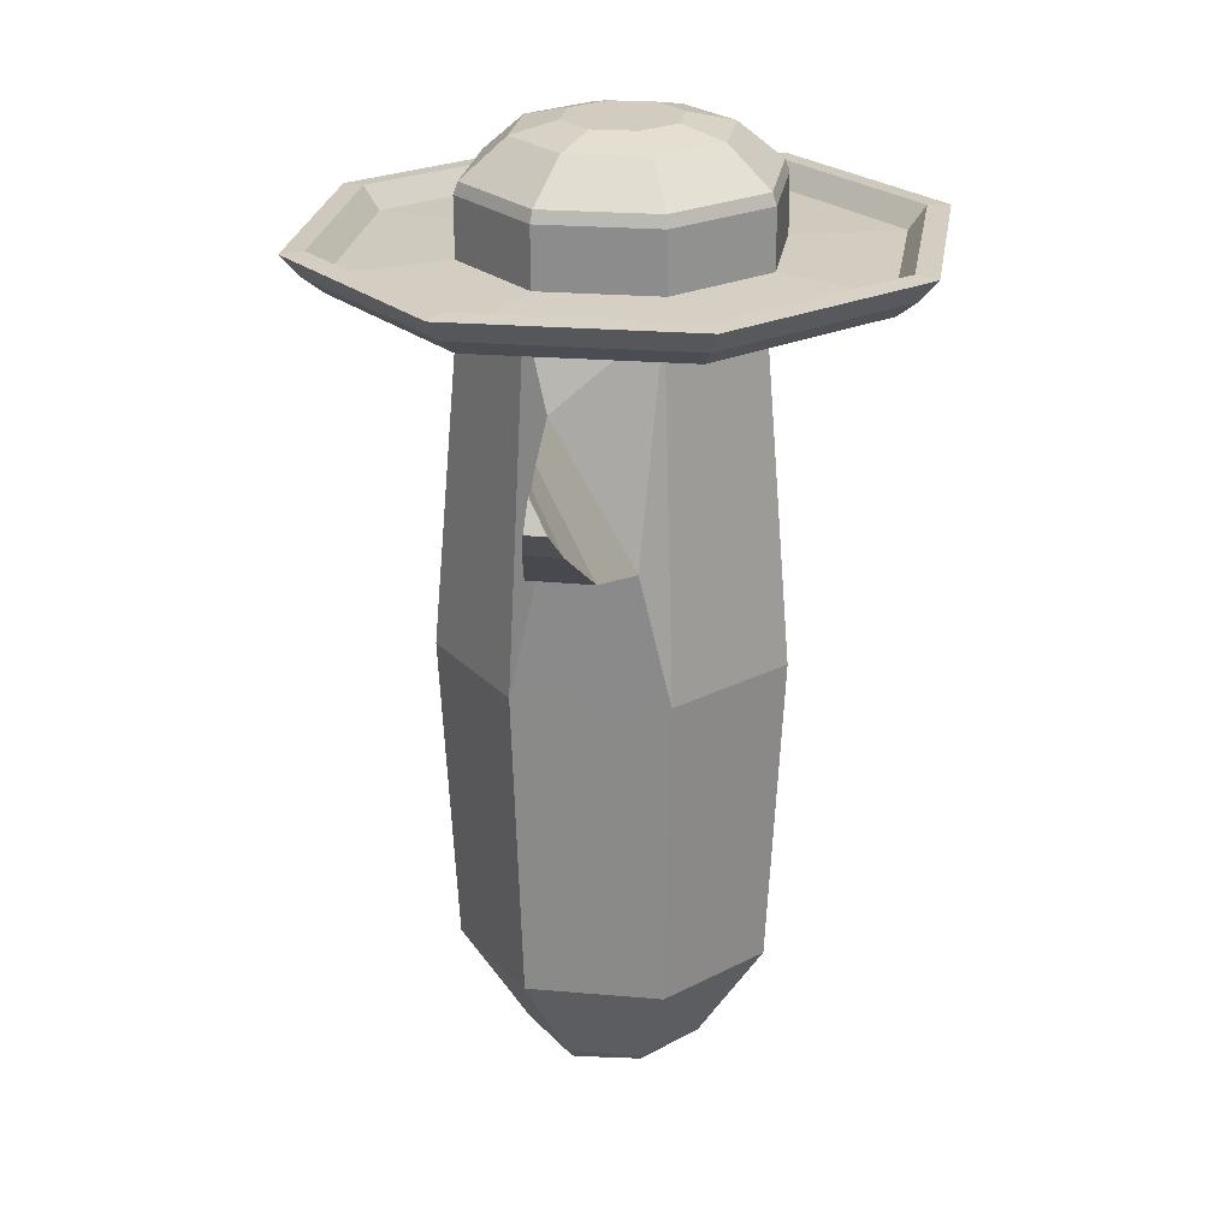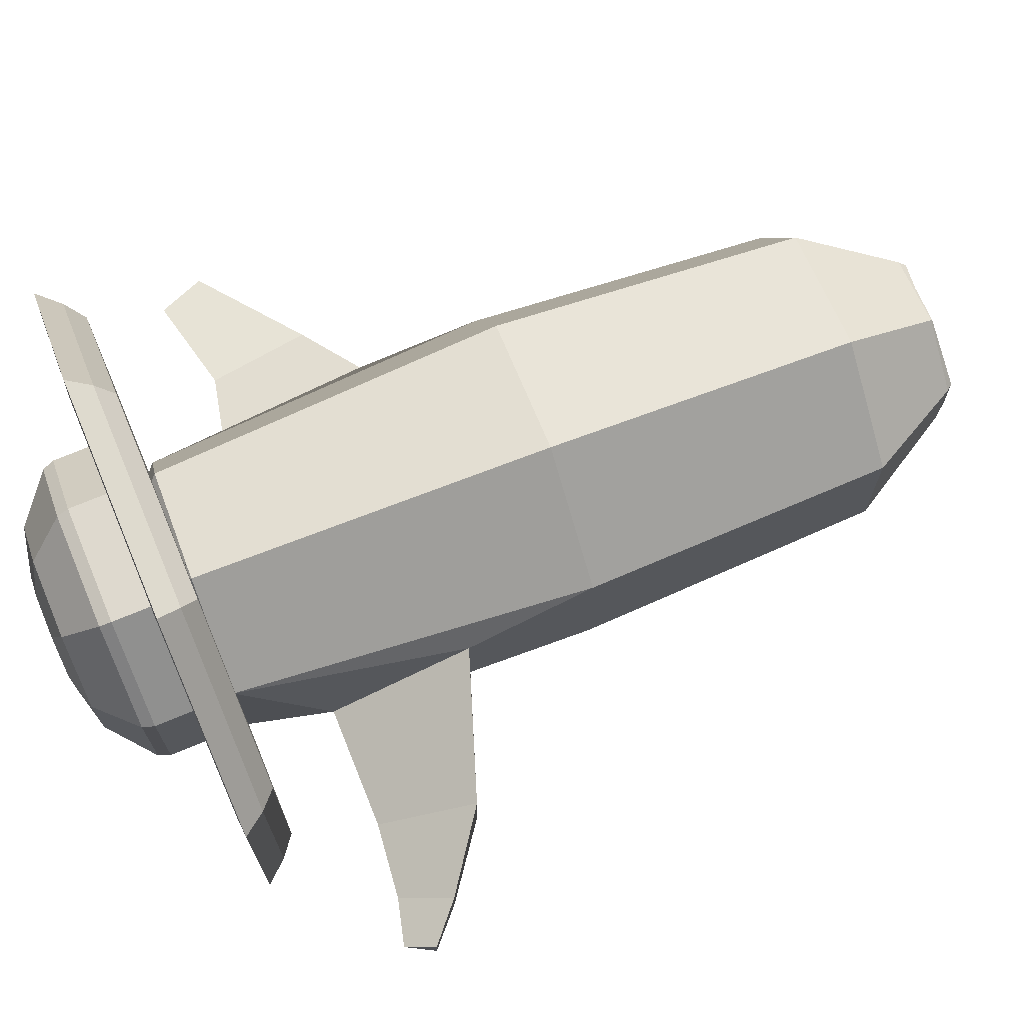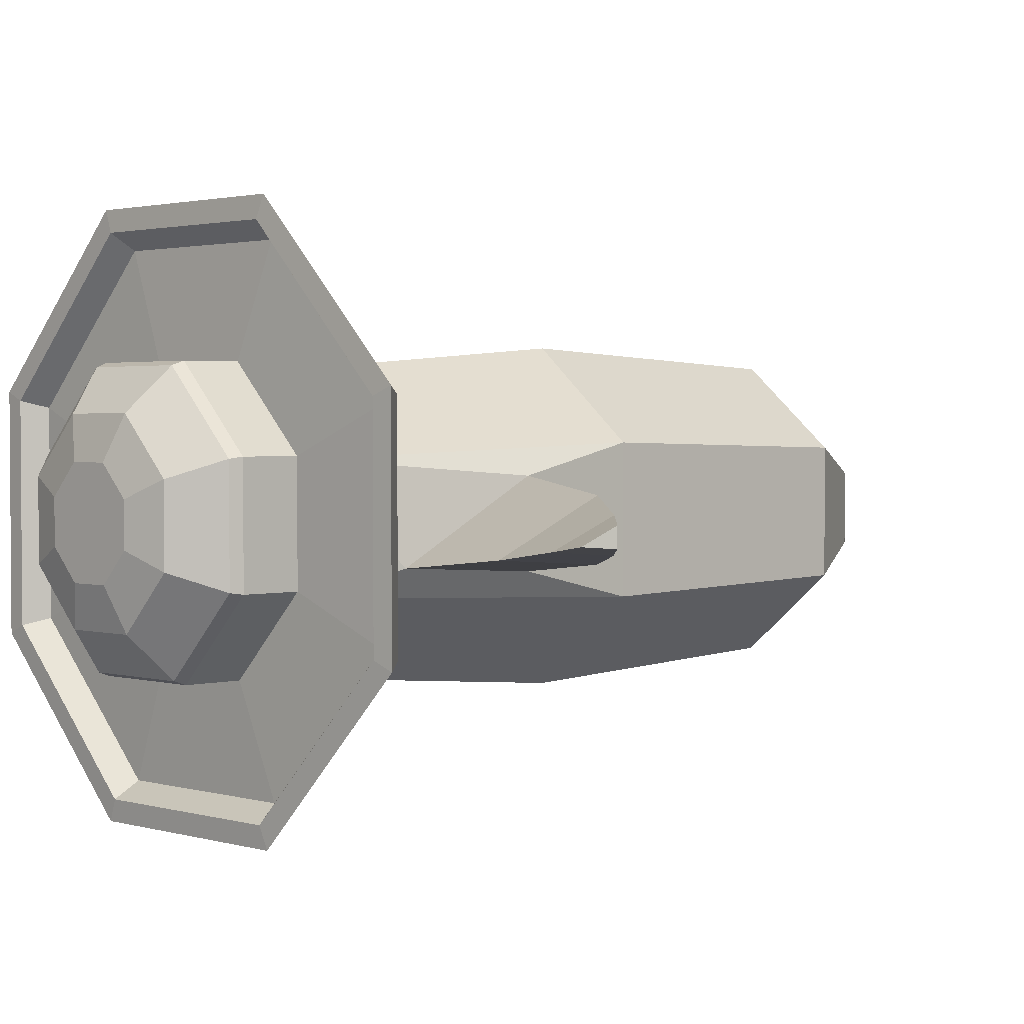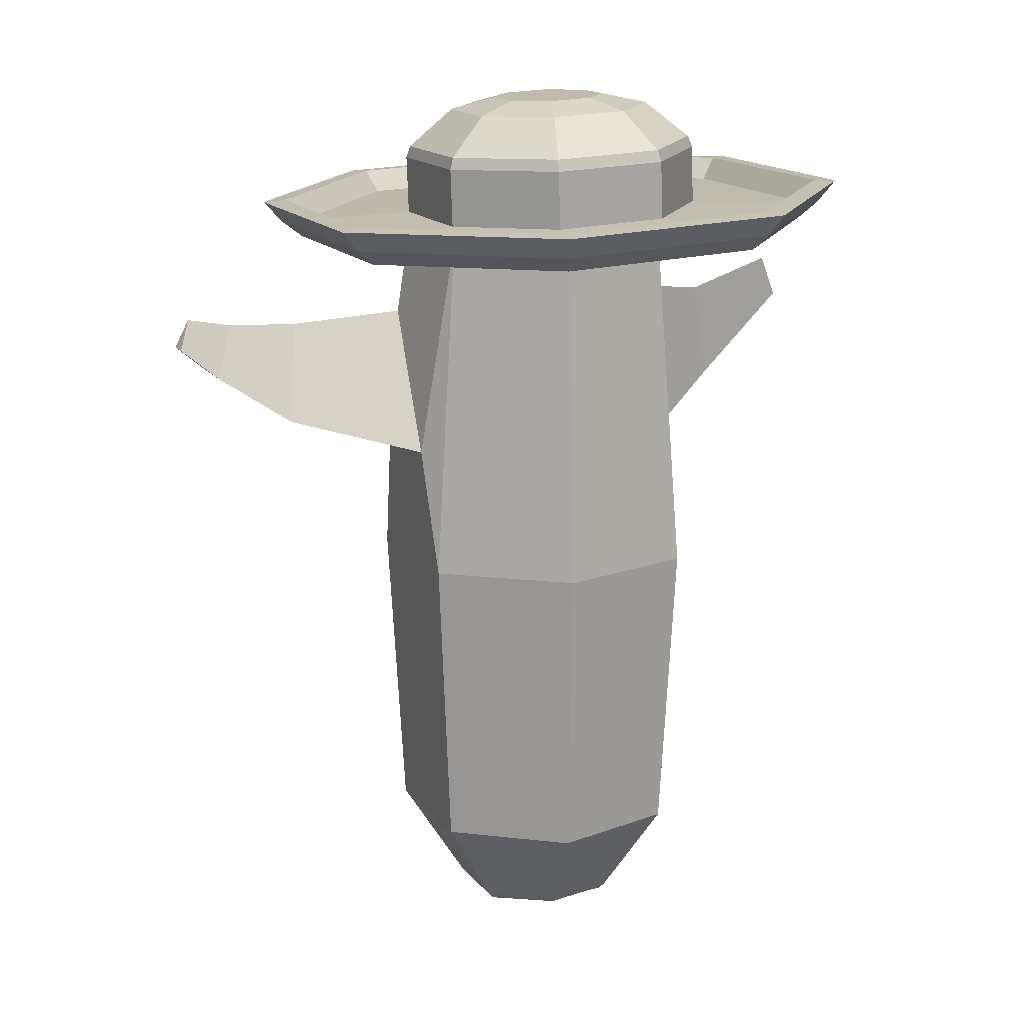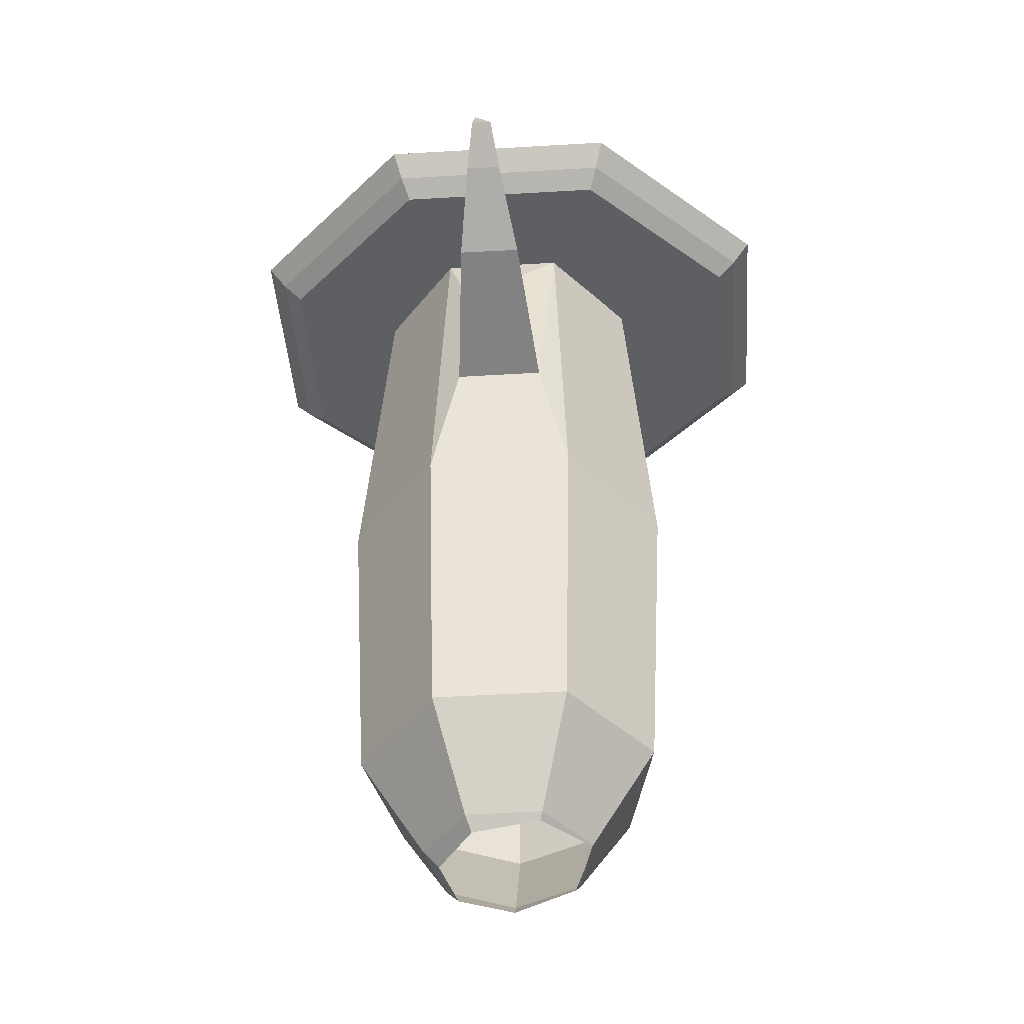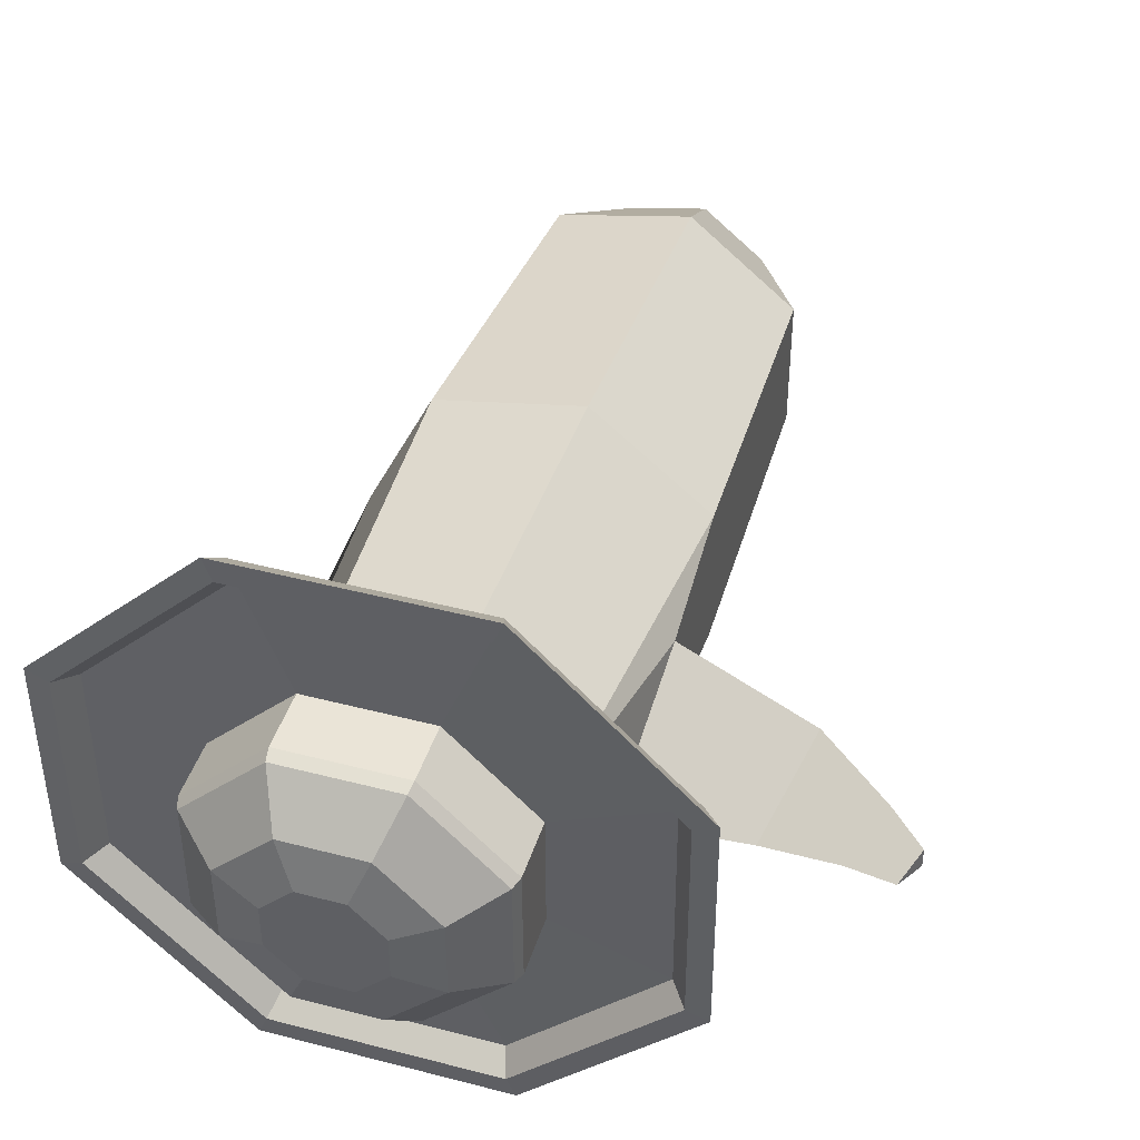
<metadata>
{"format":"obj","ext":"obj","renderer":"f3d","projection":"perspective","resolution":1024,"background":"white","views":[{"elev":22.1,"azim":-81.2,"up":"+Y"},{"elev":71.7,"azim":-110.7,"up":"+Z"},{"elev":2.1,"azim":-131.5,"up":"+Z"},{"elev":15.7,"azim":-24.9,"up":"+Y"},{"elev":-43.3,"azim":-85.8,"up":"+Y"},{"elev":43.8,"azim":-160.8,"up":"+Z"}]}
</metadata>
<code>
o Cube.009_Cube.001
v 0.1816 -0.2724 -0.3861
v 0.1346 -0.2536 -0.2518
v -0.1276 -0.2532 -0.3114
v 0.07112 -0.2447 -0.2295
v 0.2127 -0.2393 -0.3861
v 0.143 -0.2393 -0.2412
v -0.01307 -0.2425 -0.2084
v -0.115 -0.268 -0.4547
v 0.1202 -0.278 -0.5024
v 0.143 -0.2393 -0.5309
v 0.3538 -0.02721 -0.3861
v 0.2309 -0.02721 -0.131
v -0.01374 -0.2393 -0.2055
v -0.1394 -0.2393 -0.3057
v -0.1394 -0.2393 -0.4665
v 0.07112 -0.2744 -0.5167
v 0.2309 -0.02721 -0.6412
v 0.3906 0.6254 -0.3861
v 0.2539 0.6254 -0.1022
v -0.04513 -0.02721 -0.06796
v -0.2665 -0.02721 -0.2445
v -0.2665 -0.02721 -0.5276
v -0.01374 -0.2393 -0.5667
v -0.00602 -0.2761 -0.5329
v -0.04513 -0.02721 -0.7042
v 0.2539 0.6254 -0.67
v 0.3287 1.375 -0.3861
v 0.2153 1.375 -0.1506
v -0.05331 0.6254 -0.03208
v -0.2997 0.6254 -0.2285
v -0.2997 0.6254 -0.5436
v -0.05332 0.6254 -0.7401
v 0.2874 1.096 -0.5928
v -0.03955 1.375 -0.09238
v 0.3288 1.218 -0.3963
v 0.3088 1.39 -0.3861
v 0.2871 1.389 -0.3389
v 0.2864 1.407 -0.3861
v 0.1886 1.479 -0.3861
v 0.1297 1.476 -0.2579
v 0.1896 1.406 -0.1827
v 0.2368 1.388 -0.2295
v 0.2059 1.386 -0.1624
v -0.1158 1.375 -0.1532
v -0.2403 1.371 -0.252
v -0.2443 1.371 -0.2552
v -0.313 0.8984 -0.292
v -0.313 0.8984 -0.4806
v -0.03955 1.375 -0.6798
v 0.2153 1.375 -0.6216
v 0.3812 0.8916 -0.3963
v 0.1569 1.385 -0.1491
v -0.01046 1.472 -0.2199
v -0.02785 1.414 -0.1436
v 0.1387 1.384 -0.1441
v -0.03874 1.378 -0.09593
v 0.2938 1.082 -0.5715
v 0.2059 1.386 -0.6098
v 0.2544 1.388 -0.5045
v 0.18 1.417 -0.5774
v 0.1297 1.476 -0.5143
v 0.2868 1.389 -0.4339
v -0.2446 1.371 -0.2557
v -0.05458 1.377 -0.1077
v -0.2963 1.195 -0.4646
v -0.6123 0.994 -0.451
v -0.1137 1.375 -0.6206
v -0.2443 1.371 -0.5169
v -0.03877 1.378 -0.6763
v 0.1569 1.385 -0.6232
v -0.1313 1.467 -0.3096
v -0.1779 1.429 -0.2872
v -0.1777 1.424 -0.2789
v -0.04088 1.407 -0.1436
v 0.5265 0.9778 -0.4691
v 0.4924 1.19 -0.4691
v 0.4697 1.102 -0.583
v -0.02298 1.43 -0.6072
v -0.01047 1.472 -0.5524
v 0.1501 1.398 -0.6077
v -0.2452 1.371 -0.2606
v -0.2453 1.371 -0.5155
v -0.5585 1.19 -0.4386
v -0.6119 0.9929 -0.322
v -0.06276 1.377 -0.6585
v -0.1313 1.467 -0.4625
v -0.169 1.437 -0.4807
v -0.1785 1.429 -0.4709
v 0.706 1.242 -0.5094
v 0.7051 1.207 -0.5752
v -0.04276 1.42 -0.6071
v -0.2452 1.371 -0.4991
v -0.769 1.101 -0.4245
v -0.7177 1.204 -0.4168
v 0.755 1.146 -0.5304
v -0.7687 1.1 -0.3518
v -0.8466 1.166 -0.3659
v -0.8468 1.167 -0.4076
v -0.8173 1.226 -0.4032
v 0.353 1.564 -0.5026
v 0.3433 1.588 -0.4989
v 0.344 1.588 -0.2543
v 0.3538 1.564 -0.2506
v 0.3573 1.438 -0.5026
v 0.3581 1.438 -0.2506
v 0.1744 1.557 -0.6802
v 0.1699 1.582 -0.6713
v 0.2512 1.665 -0.4616
v 0.2517 1.666 -0.2911
v 0.1717 1.583 -0.08078
v 0.1763 1.557 -0.07191
v 0.5851 1.437 -0.1575
v 0.5837 1.437 -0.5971
v 0.1787 1.432 -0.6802
v 0.1806 1.432 -0.07189
v -0.07743 1.549 -0.6794
v -0.07461 1.574 -0.6706
v 0.1303 1.661 -0.5818
v 0.1316 1.661 -0.1701
v 0.159 1.686 -0.4234
v 0.1593 1.686 -0.3287
v -0.07278 1.574 -0.08002
v -0.07555 1.549 -0.07113
v 0.2721 1.426 -0.907
v 0.2754 1.426 0.1543
v 0.6186 1.485 -0.1431
v 0.6171 1.485 -0.6118
v -0.07308 1.423 -0.6794
v -0.0712 1.423 -0.07111
v -0.2549 1.542 -0.5007
v -0.2469 1.568 -0.4971
v -0.04007 1.655 -0.5812
v 0.09187 1.684 -0.4901
v -0.0388 1.655 -0.1696
v 0.09258 1.684 -0.2616
v -0.2462 1.568 -0.2525
v -0.2542 1.543 -0.2487
v -0.1672 1.41 -0.9056
v 0.2849 1.474 -0.9421
v -0.164 1.411 0.1557
v 0.2884 1.474 0.1894
v 0.6648 1.484 -0.1241
v 0.6632 1.484 -0.631
v -0.2506 1.417 -0.5007
v -0.2498 1.417 -0.2487
v -0.1602 1.651 -0.4603
v -0.002716 1.681 -0.4898
v -0.1597 1.651 -0.2898
v -0.002009 1.681 -0.2613
v -0.06939 1.678 -0.4227
v -0.4769 1.4 -0.5938
v -0.1835 1.457 -0.9407
v 0.3039 1.471 -0.9883
v -0.4756 1.4 -0.1542
v -0.18 1.458 0.1908
v 0.3077 1.472 0.2354
v 0.6284 1.435 -0.1397
v 0.627 1.435 -0.6151
v -0.0691 1.678 -0.328
v -0.5137 1.446 -0.6082
v -0.2026 1.454 -0.9867
v 0.29 1.424 -0.9503
v -0.5123 1.446 -0.1396
v -0.1988 1.454 0.237
v 0.2935 1.424 0.1975
v 0.5901 1.4 -0.1559
v 0.5888 1.4 -0.5987
v -0.5597 1.442 -0.6272
v -0.1852 1.407 -0.9488
v 0.2749 1.389 -0.9107
v -0.5581 1.442 -0.1203
v -0.1816 1.407 0.199
v 0.2782 1.389 0.1581
v 0.2873 1.389 -0.2804
v 0.2867 1.389 -0.4724
v -0.5201 1.396 -0.6116
v -0.1675 1.373 -0.9093
v -0.5186 1.396 -0.1362
v -0.1642 1.374 0.1594
v 0.152 1.385 -0.1442
v 0.2841 1.482 -0.2804
v 0.2835 1.482 -0.4724
v -0.4794 1.363 -0.5953
v 0.1474 1.477 -0.6077
v -0.478 1.363 -0.1526
v 0.1488 1.477 -0.1442
v -0.04306 1.471 -0.1436
v -0.1792 1.466 -0.2789
v -0.1798 1.466 -0.4709
v -0.0445 1.47 -0.6071
f 1 5 6 2
f 6 13 7 4 2
f 9 10 5 1
f 11 12 6 5
f 7 13 14 3
f 3 14 15 8
f 9 16 24 23 10
f 17 11 5 10
f 11 18 19 12
f 12 20 13 6
f 20 21 14 13
f 21 22 15 14
f 8 15 23 24
f 25 17 10 23
f 17 26 18 11
f 19 18 27 28
f 12 19 29 20
f 20 29 30 21
f 21 30 31 22
f 22 25 23 15
f 25 32 26 17
f 18 26 33
f 29 19 28 34
f 28 27 36 37 38 39 40 41 42 43
f 30 29 34 44 45 46
f 31 30 47 48
f 22 31 32 25
f 26 32 49 50
f 18 33 57 51
f 26 50 33
f 34 28 43 52 41 40 53 54 55 56
f 51 35 27 18
f 35 57 33 27
f 27 50 58 59 60 61 39 38 62 36
f 63 47 30 46
f 44 34 56 64
f 48 65 82 68 31
f 48 47 84 66
f 67 49 32 31 68
f 50 49 69 70 58
f 50 27 33
f 54 53 71 72 73 74
f 35 51 75 76
f 57 35 76 77
f 78 79 61 60 80
f 81 65 47 63
f 65 48 66 83
f 49 67 85 69
f 51 57 77 75
f 72 71 86 87 88
f 76 75 95 89
f 77 76 89 90
f 87 86 79 78 91
f 82 65 81 92
f 47 65 83 84
f 66 84 96 93
f 83 66 93 94
f 75 77 90 95
f 84 83 94 96
f 89 95 90
f 93 96 97 98
f 94 93 98 99
f 96 94 99 97
f 98 97 99
f 100 101 102 103
f 104 100 103 105
f 106 107 101 100
f 102 101 108 109
f 103 102 110 111
f 104 105 112 113
f 114 106 100 104
f 105 103 111 115
f 116 117 107 106
f 101 107 118 108
f 110 102 109 119
f 109 108 120 121
f 111 110 122 123
f 114 104 113 124
f 105 115 125 112
f 113 112 126 127
f 128 116 106 114
f 115 111 123 129
f 130 131 117 116
f 107 117 132 118
f 108 118 133 120
f 122 110 119 134
f 119 109 121 135
f 123 122 136 137
f 128 114 124 138
f 124 113 127 139
f 115 129 140 125
f 112 125 141 126
f 127 126 142 143
f 144 130 116 128
f 129 123 137 145
f 137 136 131 130
f 117 131 146 132
f 118 132 147 133
f 136 122 134 148
f 134 119 135 149
f 135 121 120 133 147 150 159 149
f 144 128 138 151
f 138 124 139 152
f 139 127 143 153
f 129 145 154 140
f 125 140 155 141
f 126 141 156 142
f 157 158 143 142
f 145 137 130 144
f 131 136 148 146
f 132 146 150 147
f 148 134 149 159
f 145 144 151 154
f 151 138 152 160
f 152 139 153 161
f 158 162 153 143
f 140 154 163 155
f 141 155 164 156
f 165 157 142 156
f 158 157 166 167
f 146 148 159 150
f 154 151 160 163
f 160 152 161 168
f 162 169 161 153
f 162 158 167 170
f 155 163 171 164
f 172 165 156 164
f 157 165 173 166
f 167 166 174 37 36 62 175
f 163 160 168 171
f 169 176 168 161
f 169 162 170 177
f 170 167 175 59 58 70
f 178 172 164 171
f 165 172 179 173
f 166 173 180 52 43 42 174
f 175 62 38 37 174 181 182
f 176 178 171 168
f 176 169 177 183
f 177 170 70 69 85
f 59 175 182 184 80 60
f 172 178 185 179
f 173 179 64 56 55 180
f 174 42 41 52 180 186 181
f 53 187 188 189 190 61 79 86 71
f 40 39 61 190 184 182 181 186 187 53
f 178 176 183 185
f 183 177 85 67 68 82 92
f 80 184 190 91 78
f 179 185 45 44 64
f 180 55 54 74 187 186
f 73 188 187 74
f 88 189 188 73 72
f 91 190 189 88 87
f 185 183 92 81 63 46 45

</code>
